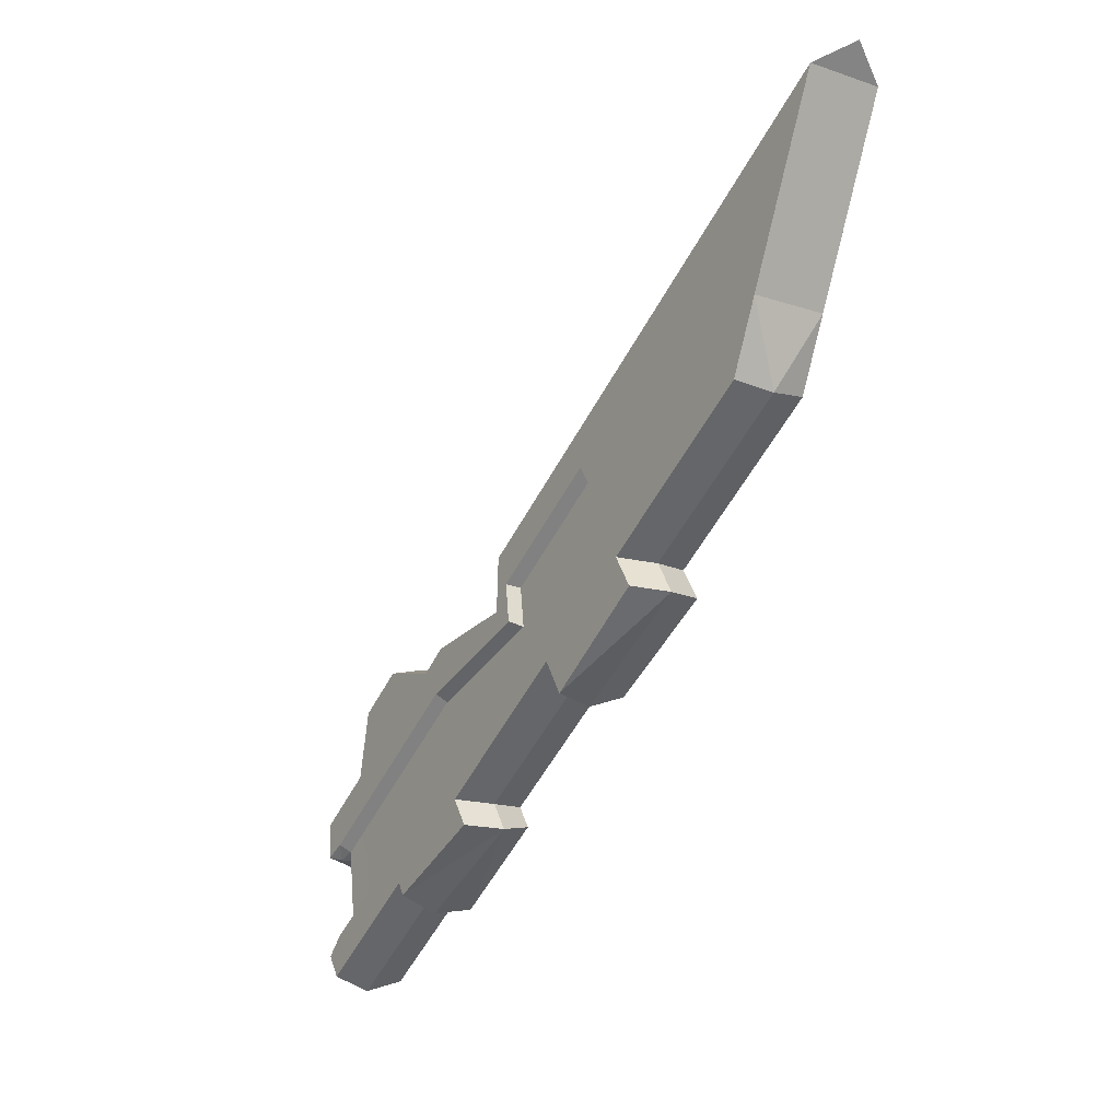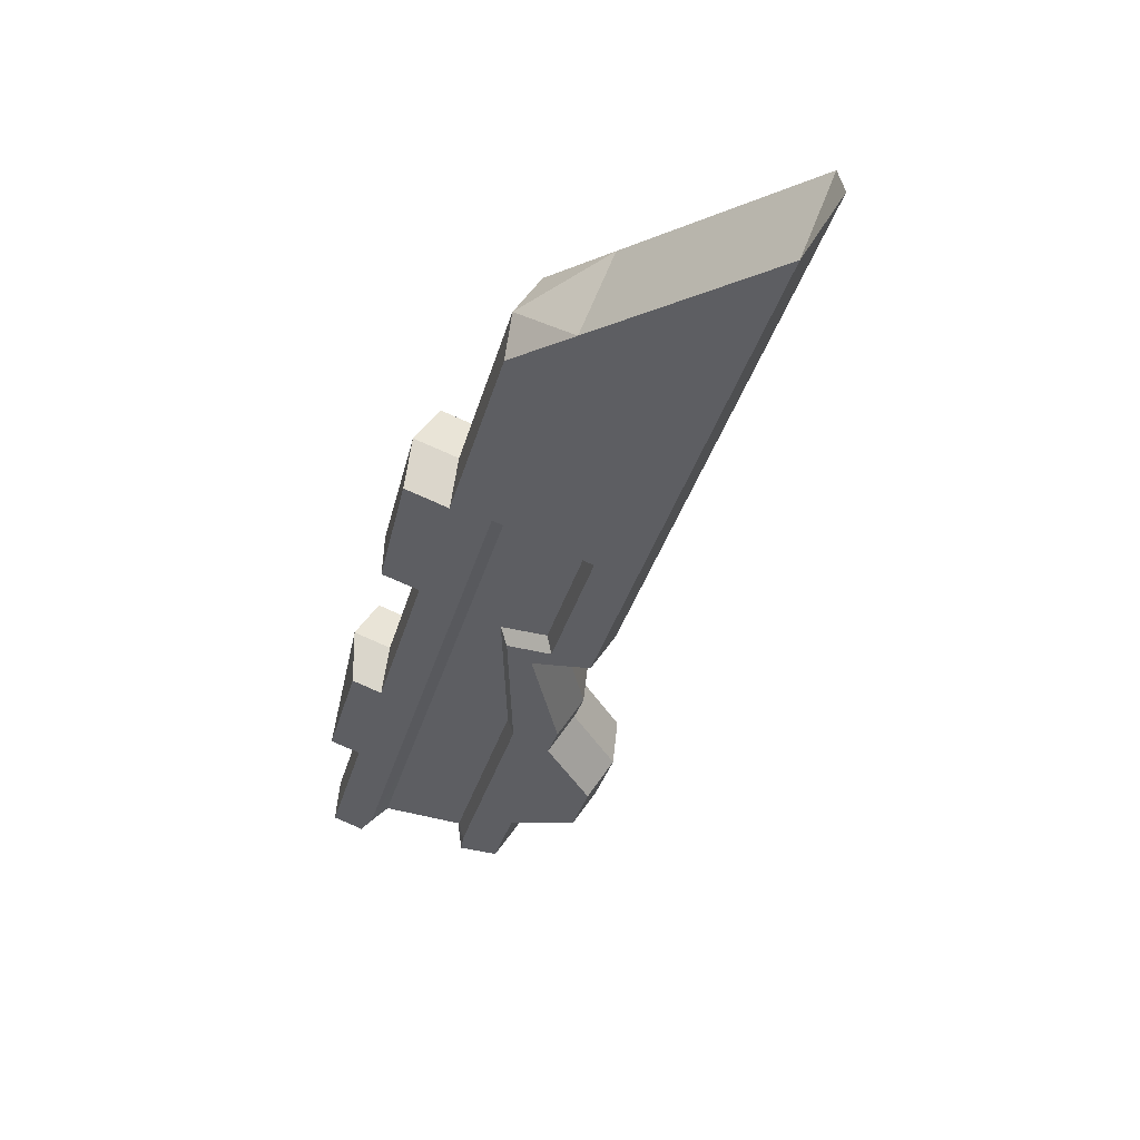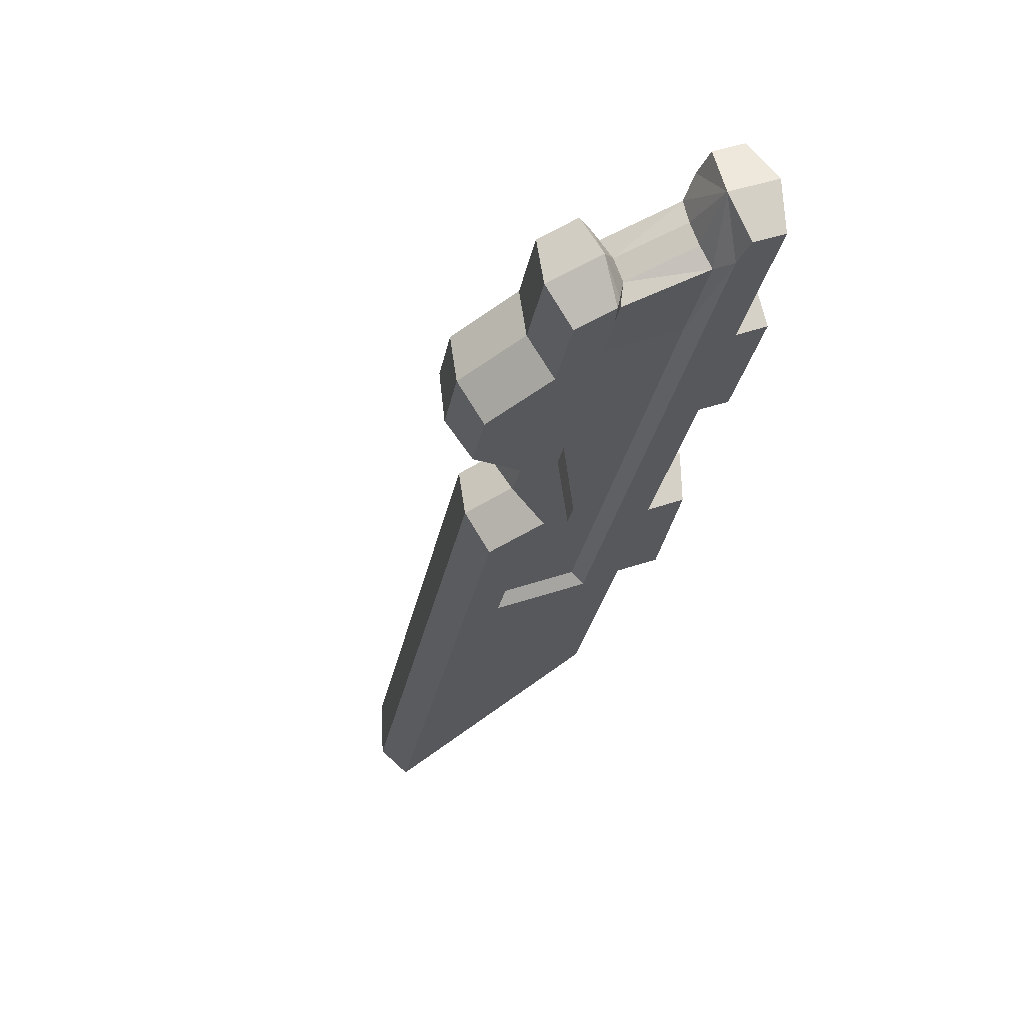
<metadata>
{"format":"obj","ext":"obj","renderer":"f3d","projection":"perspective","resolution":1024,"background":"white","views":[{"elev":6.5,"azim":42.1,"up":"+Y"},{"elev":-28.0,"azim":128.5,"up":"+Z"},{"elev":-24.6,"azim":-48.3,"up":"+Z"}]}
</metadata>
<code>
g mazeKey01
v 0.1811 0.3199 0.03988
v 0.1433 0.3507 0.02174
v 0.402 0.6088 0.0357
v 0.4125 0.6812 0.02174
v 0.01322 0.1138 0.03988
v -0.02459 0.1446 0.02174
v -0.1737 -0.03838 0.02174
v -0.1404 -0.0748 0.03988
v -0.1549 -0.119 0.04609
v 0.2773 0.2415 0.08606
v 0.1095 0.03541 0.08606
v 0.3672 0.3695 0.08188
v 0.3152 0.2107 0.1042
v 0.1384 -0.006253 0.1042
v 0.002955 -0.1726 0.1042
v 0.1817 -0.04221 0.1251
v 0.04942 -0.2125 0.127
v -0.04418 -0.1532 0.08606
v -0.1907 -0.4104 0.1042
v -0.2196 -0.3686 0.08606
v -0.3169 -0.5652 0.1042
v -0.1523 -0.4417 0.1226
v -0.2998 -0.5809 0.1128
v -0.364 -0.5458 0.08606
v 0.3504 0.2539 0.1042
v -0.4784 -0.6863 0.08606
v -0.4649 -0.7468 0.1042
v -0.498 -0.7245 0.08937
v -0.4671 -0.7496 0.1042
v -0.5527 -0.5753 0.03859
v -0.5701 -0.525 0.02174
v -0.5262 -0.5484 0.03988
v -0.5398 -0.4878 0.02174
v -0.4603 -0.4674 0.03988
v -0.4944 -0.4321 0.02174
v -0.3365 -0.2384 0.02178
v -0.2951 -0.2647 0.03988
v -0.4407 -0.2532 -0.004814
v -0.501 -0.3271 -0.004814
v -0.3024 -0.1949 0.02138
v -0.1169 -0.1286 0.05931
v -0.2813 -0.2783 0.02868
v -0.2253 -0.3639 0.06496
v -0.4453 -0.4796 0.02868
v -0.3697 -0.5412 0.06496
v -0.5117 -0.5611 0.02868
v -0.4653 -0.6565 0.06748
v -0.09522 -0.1362 0.04897
v -0.04985 -0.1486 0.06496
v 0.09484 0.02901 0.06496
v -0.1198 -0.08008 0.02868
v 0.01923 0.09061 0.02868
v 0.4493 0.714 -0.04018
v 0.4125 0.6812 0.02174
v 0.1494 0.3457 -0.04018
v 0.1433 0.3507 0.02174
v -0.01849 0.1397 -0.04018
v -0.02459 0.1446 0.02174
v -0.1737 -0.03838 0.02174
v -0.1722 -0.04897 -0.04018
v -0.5453 -0.6053 -0.01709
v -0.5692 -0.5363 -0.04018
v -0.5527 -0.5753 0.03859
v -0.5701 -0.525 0.02174
v -0.5692 -0.5363 -0.04018
v -0.5337 -0.4928 -0.04018
v -0.5701 -0.525 0.02174
v -0.5398 -0.4878 0.02174
v -0.492 -0.4416 -0.04018
v -0.4944 -0.4321 0.02174
v -0.1722 -0.04897 -0.04018
v -0.1737 -0.03838 0.02174
v -0.1543 -0.1254 -0.01709
v -0.1549 -0.119 0.04609
v -0.2789 -0.6169 0.06242
v -0.2994 -0.5984 0.05218
v -0.2998 -0.5809 0.1128
v -0.3169 -0.5652 0.1042
v -0.1171 -0.452 0.07036
v -0.1523 -0.4417 0.1226
v -0.155 -0.4211 0.05218
v -0.1907 -0.4104 0.1042
v 0.05859 -0.239 0.07099
v 0.02038 -0.2058 0.05218
v 0.04942 -0.2125 0.127
v 0.002955 -0.1726 0.1042
v 0.2173 -0.05314 0.07309
v 0.1817 -0.04221 0.1251
v 0.1741 -0.01718 0.05218
v 0.1384 -0.006253 0.1042
v -0.431 -0.2536 -0.06674
v -0.3268 -0.2388 -0.04018
v -0.4407 -0.2532 -0.004814
v -0.3365 -0.2384 0.02178
v -0.431 -0.2536 -0.06674
v -0.4407 -0.2532 -0.004814
v -0.4986 -0.3366 -0.06674
v -0.501 -0.3271 -0.004814
v -0.4986 -0.3366 -0.06674
v -0.501 -0.3271 -0.004814
v -0.492 -0.4416 -0.04018
v -0.4944 -0.4321 0.02174
v -0.5353 -0.5785 0.02784
v -0.5117 -0.5611 0.02868
v -0.4979 -0.579 0.007718
v -0.2945 -0.1975 -0.04056
v -0.1543 -0.1254 -0.01709
v -0.3024 -0.1949 0.02138
v -0.1549 -0.119 0.04609
v -0.4493 -0.7824 0.05218
v -0.4975 -0.7432 0.02909
v -0.4671 -0.7496 0.1042
v -0.4975 -0.7432 0.02909
v -0.498 -0.7245 0.08937
v -0.4671 -0.7496 0.1042
v -0.4493 -0.7824 0.05218
v -0.4671 -0.7496 0.1042
v -0.4381 -0.7686 0.05218
v -0.4649 -0.7468 0.1042
v -0.2994 -0.5984 0.05218
v -0.3169 -0.5652 0.1042
v -0.155 -0.4211 0.05218
v -0.1907 -0.4104 0.1042
v 0.02038 -0.2058 0.05218
v 0.002955 -0.1726 0.1042
v 0.3419 0.1889 0.05218
v 0.1741 -0.01718 0.05218
v 0.3152 0.2107 0.1042
v 0.1384 -0.006253 0.1042
v 0.3504 0.2539 0.1042
v 0.3797 0.2353 0.05218
v -0.2945 -0.1975 -0.04056
v -0.3024 -0.1949 0.02138
v -0.3268 -0.2388 -0.04018
v -0.3365 -0.2384 0.02178
v -0.4632 -0.6637 0.03666
v -0.4979 -0.579 0.007718
v -0.4653 -0.6565 0.06748
v -0.4979 -0.579 0.007718
v -0.5117 -0.5611 0.02868
v -0.4653 -0.6565 0.06748
v -0.4632 -0.6637 0.03666
v -0.4653 -0.6565 0.06748
v -0.4975 -0.7432 0.02909
v -0.5527 -0.5753 0.03859
v -0.5262 -0.5484 0.03988
v -0.5353 -0.5785 0.02784
v -0.5262 -0.5484 0.03988
v -0.5117 -0.5611 0.02868
v -0.5353 -0.5785 0.02784
v -0.2951 -0.2647 0.03988
v -0.2813 -0.2783 0.02868
v -0.4603 -0.4674 0.03988
v -0.4453 -0.4796 0.02868
v -0.5262 -0.5484 0.03988
v -0.364 -0.5458 0.08606
v -0.3697 -0.5412 0.06496
v -0.2196 -0.3686 0.08606
v -0.2253 -0.3639 0.06496
v -0.4784 -0.6863 0.08606
v -0.04418 -0.1532 0.08606
v -0.04985 -0.1486 0.06496
v 0.09484 0.02901 0.06496
v 0.1095 0.03541 0.08606
v 0.01322 0.1138 0.03988
v 0.01923 0.09061 0.02868
v -0.1404 -0.0748 0.03988
v -0.1198 -0.08008 0.02868
v -0.1404 -0.0748 0.03988
v -0.1198 -0.08008 0.02868
v -0.1169 -0.1286 0.05931
v -0.09522 -0.1362 0.04897
v 0.1095 0.03541 0.08606
v 0.09484 0.02901 0.06496
v 0.01322 0.1138 0.03988
v 0.01923 0.09061 0.02868
v -0.4784 -0.6863 0.08606
v -0.4653 -0.6565 0.06748
v -0.3697 -0.5412 0.06496
v -0.4453 -0.4796 0.02868
v -0.5117 -0.5611 0.02868
v -0.5262 -0.5484 0.03988
v -0.498 -0.7245 0.08937
v -0.4975 -0.7432 0.02909
v -0.4784 -0.6863 0.08606
v -0.4975 -0.7432 0.02909
v -0.4653 -0.6565 0.06748
v -0.4784 -0.6863 0.08606
v -0.5453 -0.6053 -0.01709
v -0.5527 -0.5753 0.03859
v -0.5353 -0.5785 0.02784
v -0.2951 -0.2647 0.03988
v -0.1169 -0.1286 0.05931
v -0.2813 -0.2783 0.02868
v -0.09522 -0.1362 0.04897
v 0.4454 0.6544 -0.0922
v 0.1761 0.3239 -0.0922
v 0.4348 0.5821 -0.07824
v 0.2139 0.2931 -0.07406
v 0.04607 0.08707 -0.07406
v 0.008265 0.1179 -0.0922
v -0.1408 -0.06514 -0.0922
v -0.1076 -0.1016 -0.07406
v -0.122 -0.1457 -0.06784
v 0.3102 0.2147 -0.02788
v 0.1423 0.008648 -0.02788
v 0.4 0.3428 -0.03205
v 0.348 0.1839 -0.009742
v 0.1713 -0.03302 -0.009742
v 0.03581 -0.1993 -0.009742
v 0.2145 -0.06897 0.01116
v 0.07234 -0.2312 0.008266
v -0.01133 -0.18 -0.02788
v -0.1579 -0.4371 -0.009742
v -0.1867 -0.3953 -0.02788
v -0.284 -0.592 -0.009742
v -0.1276 -0.4619 0.004814
v -0.2546 -0.6178 0.004806
v -0.3311 -0.5726 -0.02788
v 0.3832 0.2271 -0.009742
v -0.4456 -0.7131 -0.02788
v -0.432 -0.7736 -0.009742
v -0.4652 -0.7512 -0.02456
v -0.4343 -0.7764 -0.009742
v -0.5069 -0.5146 -0.0922
v -0.5372 -0.5518 -0.0922
v -0.4934 -0.5751 -0.07406
v -0.5198 -0.6021 -0.07535
v -0.4274 -0.4942 -0.07406
v -0.4615 -0.4588 -0.0922
v -0.3036 -0.2651 -0.09216
v -0.2623 -0.2914 -0.07406
v -0.4079 -0.2799 -0.1188
v -0.4681 -0.3539 -0.1188
v -0.2696 -0.2217 -0.09255
v -0.08402 -0.1554 -0.05462
v -0.2577 -0.2974 -0.05296
v -0.4217 -0.4988 -0.05296
v -0.2017 -0.3831 -0.01669
v -0.3461 -0.5604 -0.01669
v -0.4881 -0.5803 -0.05296
v -0.4402 -0.6769 -0.01947
v -0.07168 -0.1554 -0.03267
v -0.02631 -0.1678 -0.01669
v 0.1184 0.009836 -0.01669
v -0.09628 -0.09926 -0.05296
v 0.04277 0.07144 -0.05296
v 0.4493 0.714 -0.04018
v 0.1494 0.3457 -0.04018
v 0.4454 0.6544 -0.0922
v 0.1761 0.3239 -0.0922
v -0.01849 0.1397 -0.04018
v 0.008265 0.1179 -0.0922
v -0.1408 -0.06514 -0.0922
v -0.1722 -0.04897 -0.04018
v -0.5372 -0.5518 -0.0922
v -0.5692 -0.5363 -0.04018
v -0.5198 -0.6021 -0.07535
v -0.5453 -0.6053 -0.01709
v -0.5069 -0.5146 -0.0922
v -0.5337 -0.4928 -0.04018
v -0.5372 -0.5518 -0.0922
v -0.5692 -0.5363 -0.04018
v -0.492 -0.4416 -0.04018
v -0.4615 -0.4588 -0.0922
v -0.1722 -0.04897 -0.04018
v -0.1543 -0.1254 -0.01709
v -0.1408 -0.06514 -0.0922
v -0.122 -0.1457 -0.06784
v -0.284 -0.592 -0.009742
v -0.2994 -0.5984 0.05218
v -0.2546 -0.6178 0.004806
v -0.2994 -0.5984 0.05218
v -0.2789 -0.6169 0.06242
v -0.2546 -0.6178 0.004806
v -0.1171 -0.452 0.07036
v -0.155 -0.4211 0.05218
v -0.1276 -0.4619 0.004814
v -0.1579 -0.4371 -0.009742
v 0.03581 -0.1993 -0.009742
v 0.02038 -0.2058 0.05218
v 0.07234 -0.2312 0.008266
v 0.05859 -0.239 0.07099
v 0.2173 -0.05314 0.07309
v 0.1741 -0.01718 0.05218
v 0.2145 -0.06897 0.01116
v 0.1713 -0.03302 -0.009742
v -0.3036 -0.2651 -0.09216
v -0.3268 -0.2388 -0.04018
v -0.4079 -0.2799 -0.1188
v -0.431 -0.2536 -0.06674
v -0.431 -0.2536 -0.06674
v -0.4986 -0.3366 -0.06674
v -0.4079 -0.2799 -0.1188
v -0.4681 -0.3539 -0.1188
v -0.4986 -0.3366 -0.06674
v -0.492 -0.4416 -0.04018
v -0.4681 -0.3539 -0.1188
v -0.4615 -0.4588 -0.0922
v -0.4891 -0.5861 -0.02274
v -0.4881 -0.5803 -0.05296
v -0.5108 -0.5985 -0.05712
v -0.122 -0.1457 -0.06784
v -0.1543 -0.1254 -0.01709
v -0.2696 -0.2217 -0.09255
v -0.2945 -0.1975 -0.04056
v -0.4652 -0.7512 -0.02456
v -0.4975 -0.7432 0.02909
v -0.4343 -0.7764 -0.009742
v -0.4975 -0.7432 0.02909
v -0.4493 -0.7824 0.05218
v -0.4343 -0.7764 -0.009742
v -0.4493 -0.7824 0.05218
v -0.4381 -0.7686 0.05218
v -0.4343 -0.7764 -0.009742
v -0.432 -0.7736 -0.009742
v -0.2994 -0.5984 0.05218
v -0.284 -0.592 -0.009742
v -0.155 -0.4211 0.05218
v 0.02038 -0.2058 0.05218
v -0.1579 -0.4371 -0.009742
v 0.03581 -0.1993 -0.009742
v 0.1713 -0.03302 -0.009742
v 0.1741 -0.01718 0.05218
v 0.348 0.1839 -0.009742
v 0.3419 0.1889 0.05218
v 0.3832 0.2271 -0.009742
v 0.3797 0.2353 0.05218
v -0.2945 -0.1975 -0.04056
v -0.3268 -0.2388 -0.04018
v -0.2696 -0.2217 -0.09255
v -0.3036 -0.2651 -0.09216
v -0.4881 -0.5803 -0.05296
v -0.4891 -0.5861 -0.02274
v -0.4402 -0.6769 -0.01947
v -0.4891 -0.5861 -0.02274
v -0.4549 -0.6705 0.007889
v -0.4402 -0.6769 -0.01947
v -0.4402 -0.6769 -0.01947
v -0.4549 -0.6705 0.007889
v -0.4975 -0.7432 0.02909
v -0.4881 -0.5803 -0.05296
v -0.4934 -0.5751 -0.07406
v -0.5108 -0.5985 -0.05712
v -0.4934 -0.5751 -0.07406
v -0.5198 -0.6021 -0.07535
v -0.5108 -0.5985 -0.05712
v -0.2623 -0.2914 -0.07406
v -0.4274 -0.4942 -0.07406
v -0.2577 -0.2974 -0.05296
v -0.4217 -0.4988 -0.05296
v -0.4934 -0.5751 -0.07406
v -0.3311 -0.5726 -0.02788
v -0.1867 -0.3953 -0.02788
v -0.3461 -0.5604 -0.01669
v -0.2017 -0.3831 -0.01669
v -0.4456 -0.7131 -0.02788
v -0.01133 -0.18 -0.02788
v -0.02631 -0.1678 -0.01669
v 0.1184 0.009836 -0.01669
v 0.1423 0.008648 -0.02788
v 0.04607 0.08707 -0.07406
v -0.1076 -0.1016 -0.07406
v 0.04277 0.07144 -0.05296
v -0.09628 -0.09926 -0.05296
v -0.1076 -0.1016 -0.07406
v -0.08402 -0.1554 -0.05462
v -0.09628 -0.09926 -0.05296
v -0.07168 -0.1554 -0.03267
v 0.1423 0.008648 -0.02788
v 0.04607 0.08707 -0.07406
v 0.1184 0.009836 -0.01669
v 0.04277 0.07144 -0.05296
v -0.4402 -0.6769 -0.01947
v -0.4456 -0.7131 -0.02788
v -0.3461 -0.5604 -0.01669
v -0.4934 -0.5751 -0.07406
v -0.4881 -0.5803 -0.05296
v -0.4217 -0.4988 -0.05296
v -0.4652 -0.7512 -0.02456
v -0.4456 -0.7131 -0.02788
v -0.4975 -0.7432 0.02909
v -0.4456 -0.7131 -0.02788
v -0.4402 -0.6769 -0.01947
v -0.4975 -0.7432 0.02909
v -0.5198 -0.6021 -0.07535
v -0.5453 -0.6053 -0.01709
v -0.5108 -0.5985 -0.05712
v -0.07168 -0.1554 -0.03267
v -0.08402 -0.1554 -0.05462
v -0.2577 -0.2974 -0.05296
v -0.2623 -0.2914 -0.07406
v 0.3504 0.2539 0.1042
v 0.3672 0.3695 0.08188
v 0.3797 0.2353 0.05218
v 0.3832 0.2271 -0.009742
v 0.3797 0.2353 0.05218
v 0.4 0.3428 -0.03205
v 0.3797 0.2353 0.05218
v 0.3672 0.3695 0.08188
v 0.4 0.3428 -0.03205
v 0.3672 0.3695 0.08188
v 0.402 0.6088 0.0357
v 0.4 0.3428 -0.03205
v 0.4348 0.5821 -0.07824
v 0.4125 0.6812 0.02174
v 0.4454 0.6544 -0.0922
v 0.4125 0.6812 0.02174
v 0.4493 0.714 -0.04018
v 0.4454 0.6544 -0.0922
v -0.5353 -0.5785 0.02784
v -0.4979 -0.579 0.007718
v -0.5453 -0.6053 -0.01709
v -0.5108 -0.5985 -0.05712
v -0.5453 -0.6053 -0.01709
v -0.4891 -0.5861 -0.02274
v -0.5453 -0.6053 -0.01709
v -0.4979 -0.579 0.007718
v -0.4891 -0.5861 -0.02274
v -0.4549 -0.6705 0.007889
v -0.4632 -0.6637 0.03666
v -0.4975 -0.7432 0.02909
v -0.1523 -0.4417 0.1226
v -0.1171 -0.452 0.07036
v -0.2998 -0.5809 0.1128
v -0.2998 -0.5809 0.1128
v -0.1171 -0.452 0.07036
v -0.2789 -0.6169 0.06242
v -0.2789 -0.6169 0.06242
v -0.1171 -0.452 0.07036
v -0.2546 -0.6178 0.004806
v -0.2546 -0.6178 0.004806
v -0.1171 -0.452 0.07036
v -0.1276 -0.4619 0.004814
v 0.1817 -0.04221 0.1251
v 0.2173 -0.05314 0.07309
v 0.04942 -0.2125 0.127
v 0.04942 -0.2125 0.127
v 0.2173 -0.05314 0.07309
v 0.05859 -0.239 0.07099
v 0.05859 -0.239 0.07099
v 0.2173 -0.05314 0.07309
v 0.07234 -0.2312 0.008266
v 0.07234 -0.2312 0.008266
v 0.2173 -0.05314 0.07309
v 0.2145 -0.06897 0.01116
v -0.4979 -0.579 0.007718
v -0.4632 -0.6637 0.03666
v -0.4549 -0.6705 0.007889
v -0.4891 -0.5861 -0.02274
g mazeKey01_0
f 3 2 1
f 3 4 2
f 5 1 2
f 5 2 6
f 5 6 7
f 5 7 8
f 9 8 7
f 5 10 1
f 5 11 10
f 1 12 3
f 1 10 12
f 11 13 10
f 11 14 13
f 15 14 11
f 15 16 14
f 15 17 16
f 15 11 18
f 19 15 18
f 19 18 20
f 21 19 20
f 21 22 19
f 21 23 22
f 21 20 24
f 10 25 12
f 10 13 25
f 21 24 26
f 21 26 27
f 27 26 28
f 27 28 29
f 32 31 30
f 32 33 31
f 34 33 32
f 34 35 33
f 34 36 35
f 34 37 36
f 38 35 36
f 38 39 35
f 37 40 36
f 40 37 9
f 9 37 41
f 9 41 8
f 44 43 42
f 44 45 43
f 45 44 46
f 45 46 47
f 43 48 42
f 43 49 48
f 49 50 48
f 48 50 51
f 51 50 52
f 55 54 53
f 55 56 54
f 57 56 55
f 57 58 56
f 59 58 57
f 59 57 60
f 63 62 61
f 63 64 62
f 67 66 65
f 67 68 66
f 68 69 66
f 68 70 69
f 73 72 71
f 73 74 72
f 77 76 75
f 77 78 76
f 81 80 79
f 81 82 80
f 85 84 83
f 85 86 84
f 89 88 87
f 89 90 88
f 93 92 91
f 93 94 92
f 97 96 95
f 97 98 96
f 101 100 99
f 101 102 100
f 105 104 103
f 108 107 106
f 108 109 107
f 112 111 110
f 115 114 113
f 118 117 116
f 118 119 117
f 120 119 118
f 120 121 119
f 124 123 122
f 124 125 123
f 128 127 126
f 128 129 127
f 130 128 126
f 130 126 131
f 134 133 132
f 134 135 133
f 138 137 136
f 141 140 139
f 144 143 142
f 147 146 145
f 150 149 148
f 153 152 151
f 153 154 152
f 155 154 153
f 158 157 156
f 158 159 157
f 157 160 156
f 161 159 158
f 161 162 159
f 163 162 161
f 163 161 164
f 167 166 165
f 167 168 166
f 171 170 169
f 171 172 170
f 175 174 173
f 175 176 174
f 179 178 177
f 182 181 180
f 185 184 183
f 188 187 186
f 191 190 189
f 194 193 192
f 194 195 193
f 198 197 196
f 198 199 197
f 197 199 200
f 197 200 201
f 200 202 201
f 200 203 202
f 203 204 202
f 205 200 199
f 205 206 200
f 207 199 198
f 207 205 199
f 208 206 205
f 208 209 206
f 210 206 209
f 211 210 209
f 211 212 210
f 210 213 206
f 214 213 210
f 214 215 213
f 216 215 214
f 217 216 214
f 217 218 216
f 216 219 215
f 220 205 207
f 220 208 205
f 216 221 219
f 216 222 221
f 221 222 223
f 223 222 224
f 227 226 225
f 227 228 226
f 229 227 225
f 229 225 230
f 231 229 230
f 231 232 229
f 233 231 230
f 233 230 234
f 235 232 231
f 235 204 232
f 232 204 236
f 236 204 203
f 239 238 237
f 239 240 238
f 240 241 238
f 241 240 242
f 239 237 243
f 239 243 244
f 244 243 245
f 245 243 246
f 245 246 247
f 250 249 248
f 250 251 249
f 251 252 249
f 251 253 252
f 254 252 253
f 254 255 252
f 258 257 256
f 258 259 257
f 262 261 260
f 262 263 261
f 260 261 264
f 260 264 265
f 268 267 266
f 268 269 267
f 272 271 270
f 275 274 273
f 278 277 276
f 278 279 277
f 282 281 280
f 282 283 281
f 286 285 284
f 286 287 285
f 290 289 288
f 290 291 289
f 294 293 292
f 294 295 293
f 298 297 296
f 298 299 297
f 302 301 300
f 305 304 303
f 305 306 304
f 309 308 307
f 312 311 310
f 315 314 313
f 315 316 314
f 316 317 314
f 316 318 317
f 321 320 319
f 321 322 320
f 325 324 323
f 325 326 324
f 327 326 325
f 327 328 326
f 331 330 329
f 331 332 330
f 335 334 333
f 338 337 336
f 341 340 339
f 344 343 342
f 347 346 345
f 350 349 348
f 350 351 349
f 351 352 349
f 355 354 353
f 355 356 354
f 355 353 357
f 356 358 354
f 356 359 358
f 360 358 359
f 360 361 358
f 364 363 362
f 364 365 363
f 368 367 366
f 368 369 367
f 372 371 370
f 372 373 371
f 376 375 374
f 379 378 377
f 382 381 380
f 385 384 383
f 388 387 386
f 391 390 389
f 391 392 390
f 395 394 393
f 398 397 396
f 401 400 399
f 404 403 402
f 405 403 404
f 405 406 403
f 407 406 405
f 410 409 408
f 413 412 411
f 416 415 414
f 419 418 417
f 422 421 420
f 425 424 423
f 428 427 426
f 431 430 429
f 434 433 432
f 437 436 435
f 440 439 438
f 443 442 441
f 446 445 444
f 449 448 447
f 450 449 447

</code>
